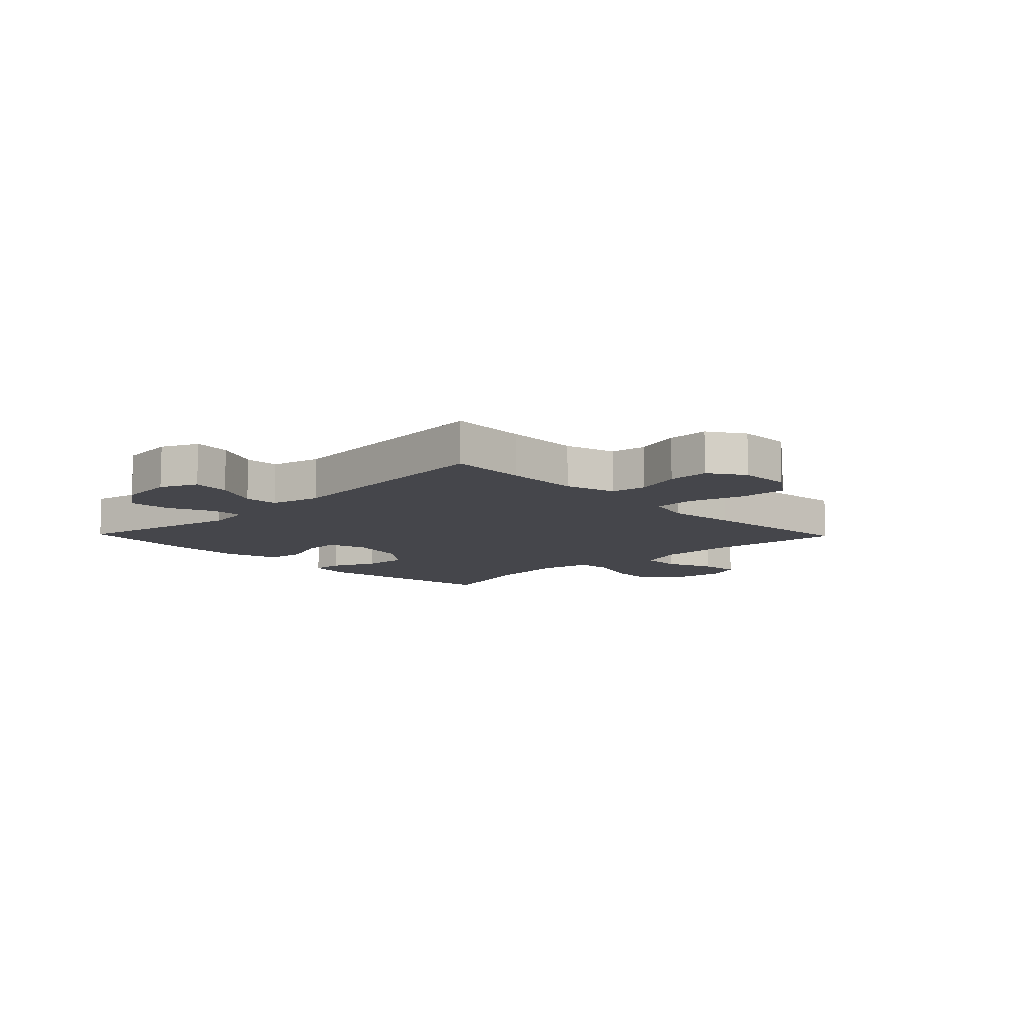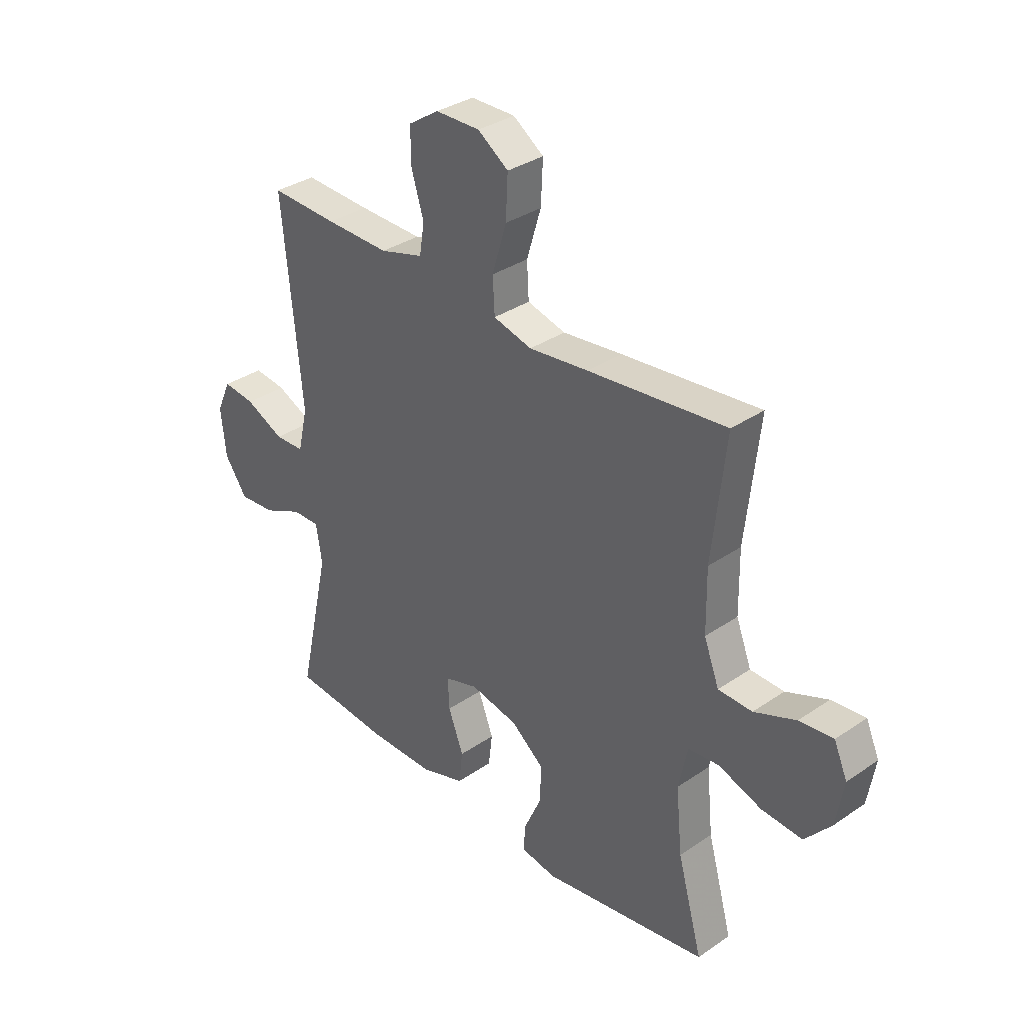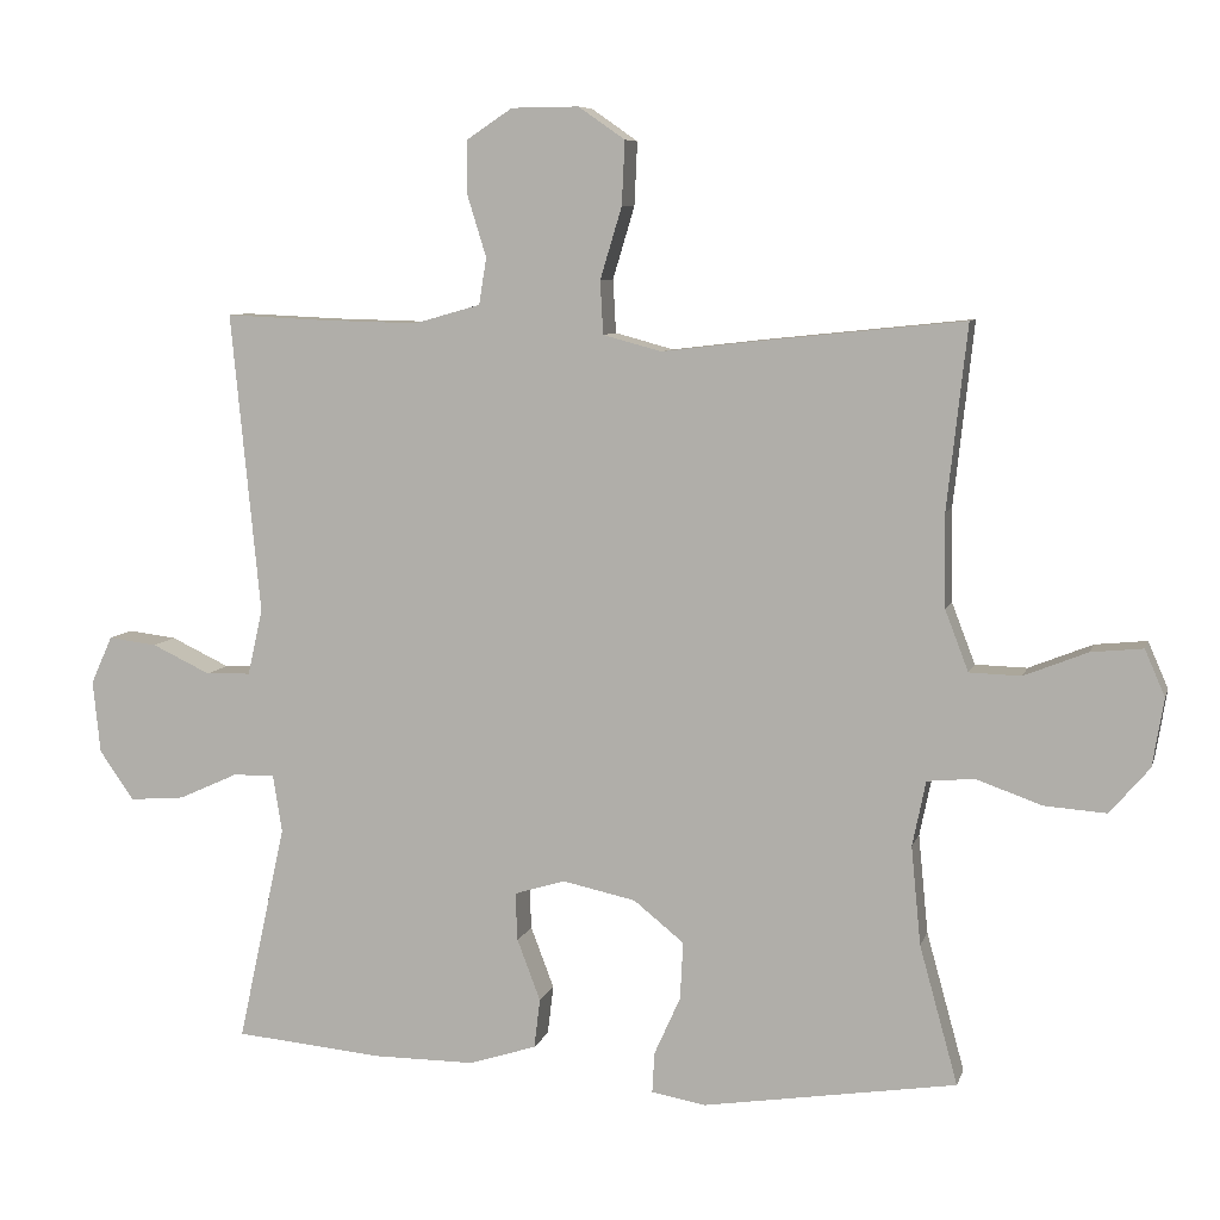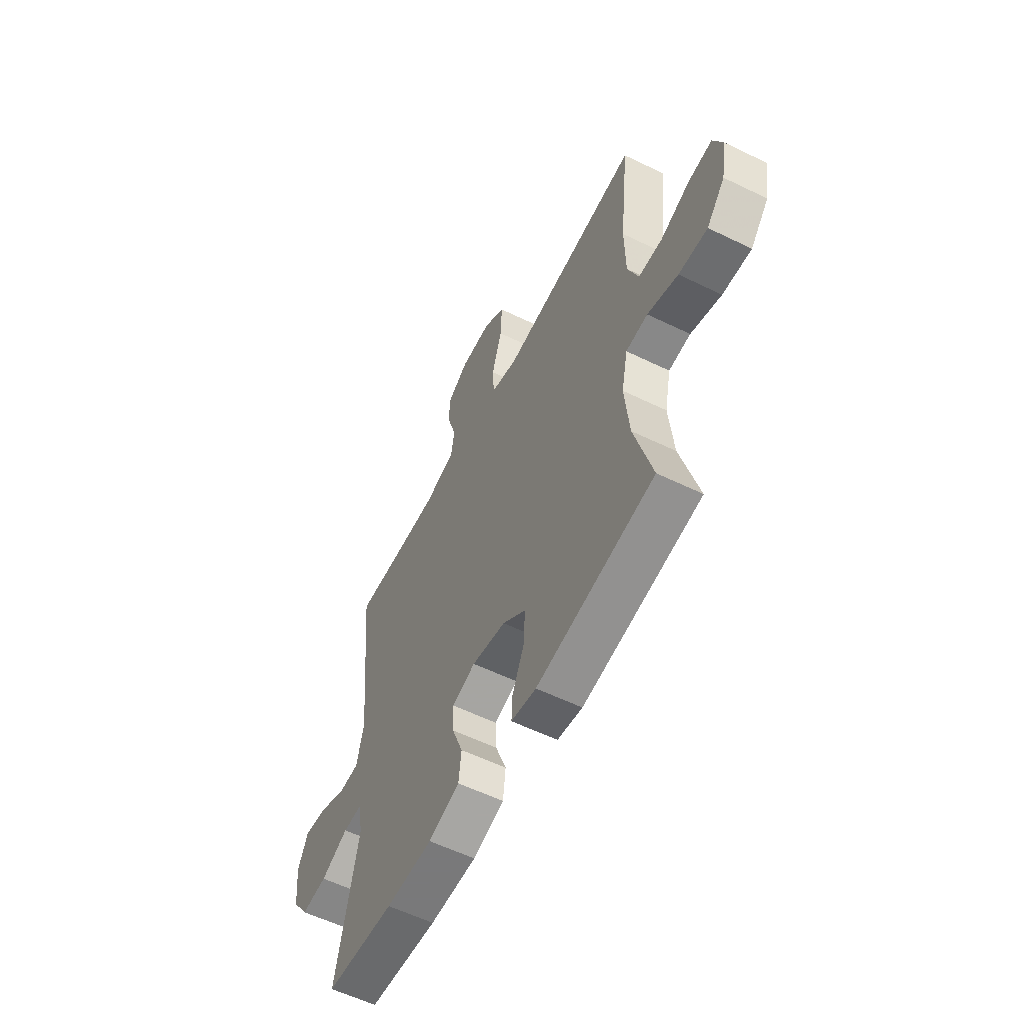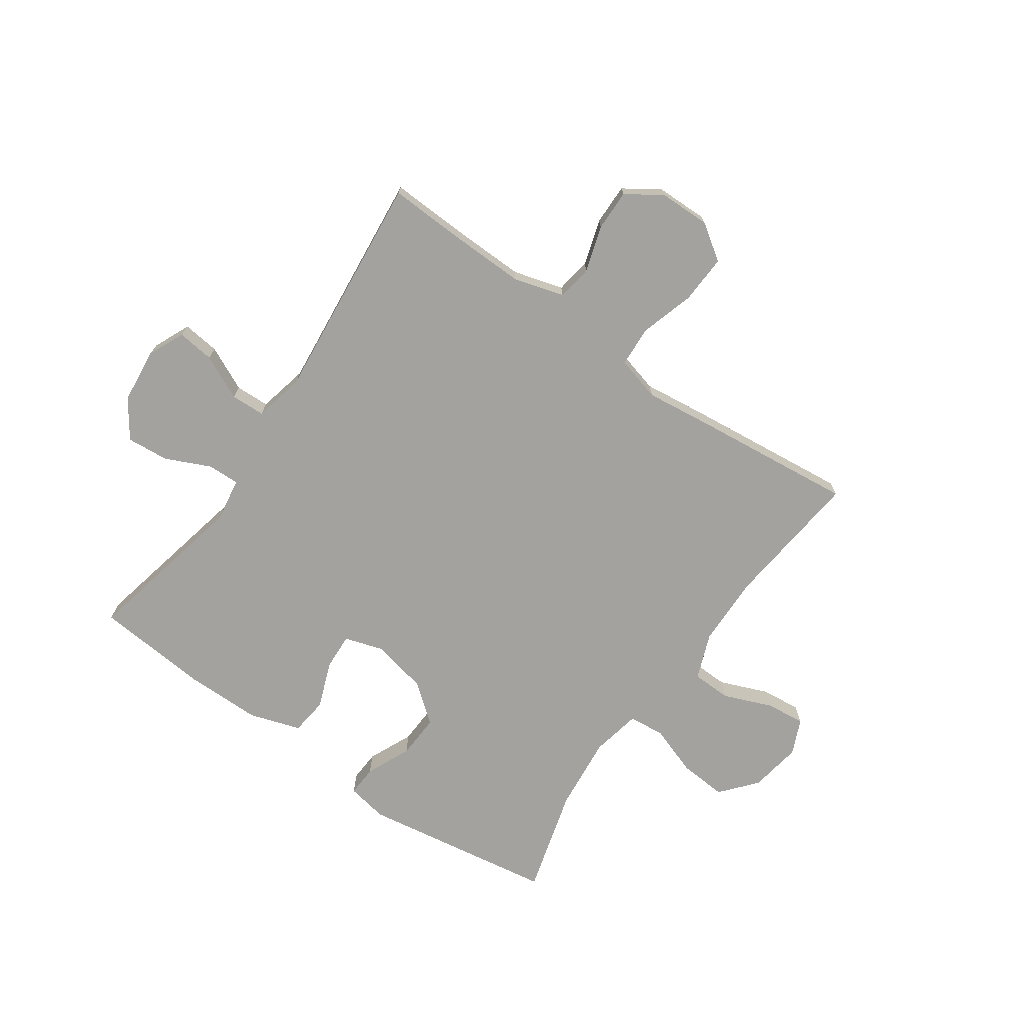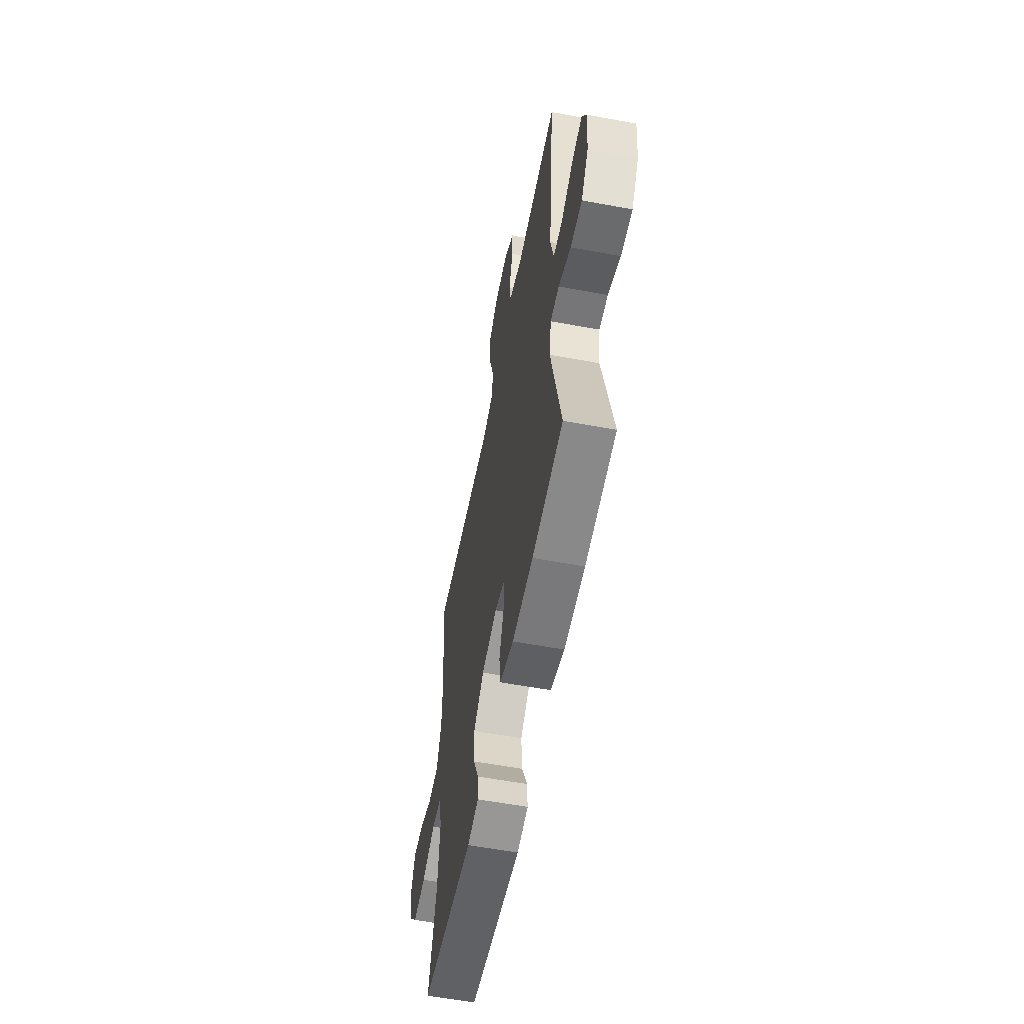
<metadata>
{"format":"obj","ext":"obj","renderer":"f3d","projection":"perspective","resolution":1024,"background":"white","views":[{"elev":-10.0,"azim":-45.9,"up":"+Y"},{"elev":33.9,"azim":47.1,"up":"+Z"},{"elev":7.6,"azim":14.0,"up":"+Z"},{"elev":-57.8,"azim":63.2,"up":"+Z"},{"elev":-72.4,"azim":-34.8,"up":"+Y"},{"elev":-57.9,"azim":-100.9,"up":"+Z"}]}
</metadata>
<code>
v 0.5 0.07 0.5
v 0.473 0.07 0.255
v 0.475 0.07 0.13
v 0.506 0.07 0.049
v 0.575 0.07 0.047
v 0.66 0.07 0.081
v 0.729 0.07 0.088
v 0.756 0.07 0.026
v 0.741 0.07 -0.065
v 0.688 0.07 -0.127
v 0.605 0.07 -0.121
v 0.517 0.07 -0.09
v 0.454 0.07 -0.096
v 0.436 0.07 -0.183
v 0.449 0.07 -0.315
v 0.5 0.07 -0.5
v 0.161 0.07 -0.553
v 0.089 0.07 -0.54
v 0.092 0.07 -0.486
v 0.127 0.07 -0.408
v 0.131 0.07 -0.331
v 0.064 0.07 -0.277
v -0.034 0.07 -0.256
v -0.102 0.07 -0.277
v -0.099 0.07 -0.341
v -0.068 0.07 -0.423
v -0.076 0.07 -0.489
v -0.166 0.07 -0.518
v -0.301 0.07 -0.518
v -0.5 0.07 -0.5
v -0.436 0.07 -0.208
v -0.448 0.07 -0.131
v -0.504 0.07 -0.132
v -0.583 0.07 -0.168
v -0.657 0.07 -0.174
v -0.703 0.07 -0.108
v -0.713 0.07 -0.011
v -0.684 0.07 0.053
v -0.619 0.07 0.045
v -0.541 0.07 0.008
v -0.481 0.07 0.01
v -0.461 0.07 0.098
v -0.5 0.07 0.5
v -0.365 0.07 0.494
v -0.236 0.07 0.491
v -0.148 0.07 0.516
v -0.138 0.07 0.578
v -0.163 0.07 0.659
v -0.164 0.07 0.731
v -0.102 0.07 0.772
v -0.012 0.07 0.773
v 0.05 0.07 0.73
v 0.046 0.07 0.645
v 0.017 0.07 0.549
v 0.021 0.07 0.478
v 0.099 0.07 0.457
v 0.22 0.07 0.471
v 0.5 0 0.5
v 0.473 0 0.255
v 0.475 0 0.13
v 0.506 0 0.049
v 0.575 0 0.047
v 0.66 0 0.081
v 0.729 0 0.088
v 0.756 0 0.026
v 0.741 0 -0.065
v 0.688 0 -0.127
v 0.605 0 -0.121
v 0.517 0 -0.09
v 0.454 0 -0.096
v 0.436 0 -0.183
v 0.449 0 -0.315
v 0.5 0 -0.5
v 0.161 0 -0.553
v 0.089 0 -0.54
v 0.092 0 -0.486
v 0.127 0 -0.408
v 0.131 0 -0.331
v 0.064 0 -0.277
v -0.034 0 -0.256
v -0.102 0 -0.277
v -0.099 0 -0.341
v -0.068 0 -0.423
v -0.076 0 -0.489
v -0.166 0 -0.518
v -0.301 0 -0.518
v -0.5 0 -0.5
v -0.436 0 -0.208
v -0.448 0 -0.131
v -0.504 0 -0.132
v -0.583 0 -0.168
v -0.657 0 -0.174
v -0.703 0 -0.108
v -0.713 0 -0.011
v -0.684 0 0.053
v -0.619 0 0.045
v -0.541 0 0.008
v -0.481 0 0.01
v -0.461 0 0.098
v -0.5 0 0.5
v -0.365 0 0.494
v -0.236 0 0.491
v -0.148 0 0.516
v -0.138 0 0.578
v -0.163 0 0.659
v -0.164 0 0.731
v -0.102 0 0.772
v -0.012 0 0.773
v 0.05 0 0.73
v 0.046 0 0.645
v 0.017 0 0.549
v 0.021 0 0.478
v 0.099 0 0.457
v 0.22 0 0.471
f 56 57 1 2
f 55 56 2 3
f 51 52 53 54
f 51 54 55
f 50 51 55
f 47 48 49 50
f 46 47 50 55
f 45 46 55 3
f 42 43 44
f 41 42 44 45
f 37 38 39 40
f 37 40 41
f 36 37 41
f 33 34 35 36
f 32 33 36 41
f 28 29 30 31
f 28 31 32
f 25 26 27 28
f 24 25 28 32
f 23 24 32 41
f 17 18 19 20
f 15 16 17 20
f 14 15 20 21
f 13 14 21 22
f 9 10 11 12
f 9 12 13
f 8 9 13
f 5 6 7 8
f 4 5 8 13
f 22 23 41 45
f 13 22 45
f 3 4 13 45
f 59 58 114 113
f 60 59 113 112
f 111 110 109 108
f 112 111 108
f 112 108 107
f 107 106 105 104
f 112 107 104 103
f 60 112 103 102
f 101 100 99
f 102 101 99 98
f 97 96 95 94
f 98 97 94
f 98 94 93
f 93 92 91 90
f 98 93 90 89
f 88 87 86 85
f 89 88 85
f 85 84 83 82
f 89 85 82 81
f 98 89 81 80
f 77 76 75 74
f 77 74 73 72
f 78 77 72 71
f 79 78 71 70
f 69 68 67 66
f 70 69 66
f 70 66 65
f 65 64 63 62
f 70 65 62 61
f 102 98 80 79
f 102 79 70
f 102 70 61 60
f 1 58 59 2
f 2 59 60 3
f 3 60 61 4
f 4 61 62 5
f 5 62 63 6
f 6 63 64 7
f 7 64 65 8
f 8 65 66 9
f 9 66 67 10
f 10 67 68 11
f 11 68 69 12
f 12 69 70 13
f 13 70 71 14
f 14 71 72 15
f 15 72 73 16
f 16 73 74 17
f 17 74 75 18
f 18 75 76 19
f 19 76 77 20
f 20 77 78 21
f 21 78 79 22
f 22 79 80 23
f 23 80 81 24
f 24 81 82 25
f 25 82 83 26
f 26 83 84 27
f 27 84 85 28
f 28 85 86 29
f 29 86 87 30
f 30 87 88 31
f 31 88 89 32
f 32 89 90 33
f 33 90 91 34
f 34 91 92 35
f 35 92 93 36
f 36 93 94 37
f 37 94 95 38
f 38 95 96 39
f 39 96 97 40
f 40 97 98 41
f 41 98 99 42
f 42 99 100 43
f 43 100 101 44
f 44 101 102 45
f 45 102 103 46
f 46 103 104 47
f 47 104 105 48
f 48 105 106 49
f 49 106 107 50
f 50 107 108 51
f 51 108 109 52
f 52 109 110 53
f 53 110 111 54
f 54 111 112 55
f 55 112 113 56
f 56 113 114 57
f 57 114 58 1

</code>
